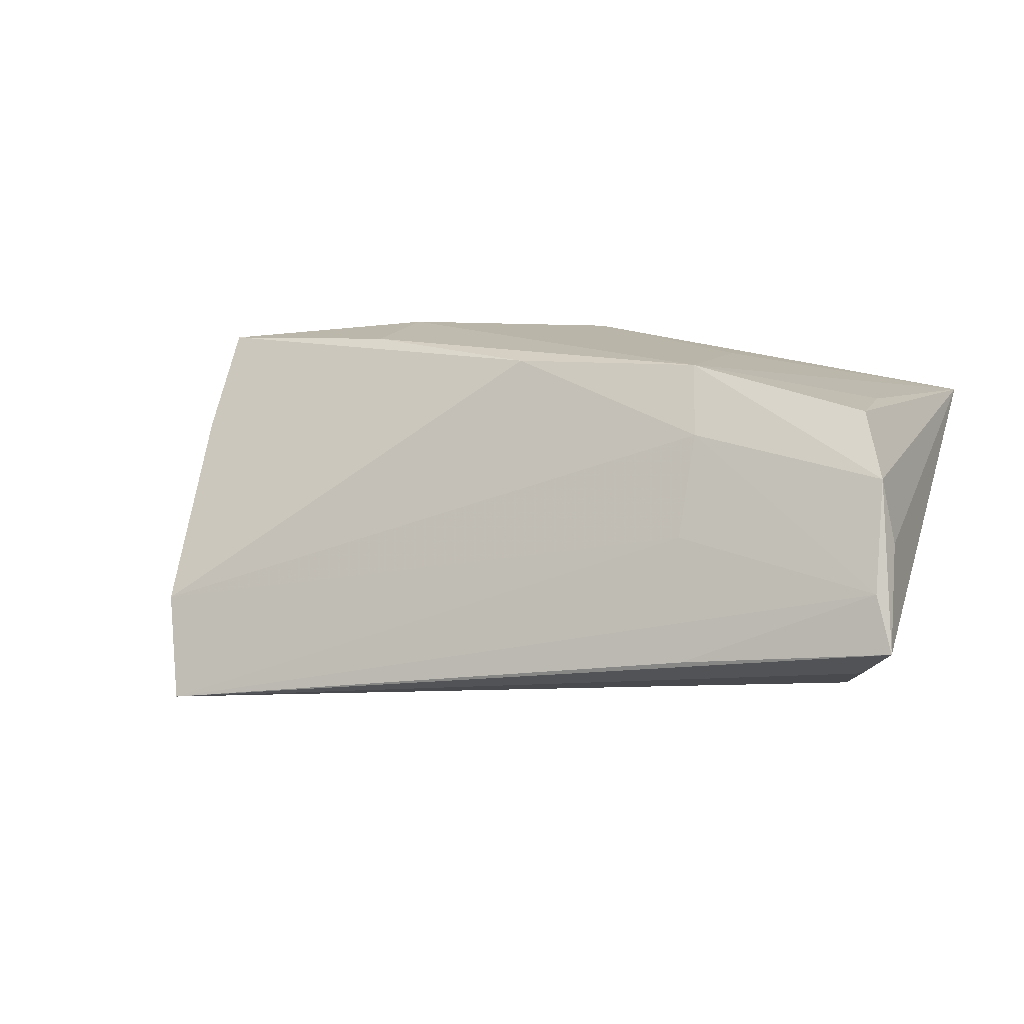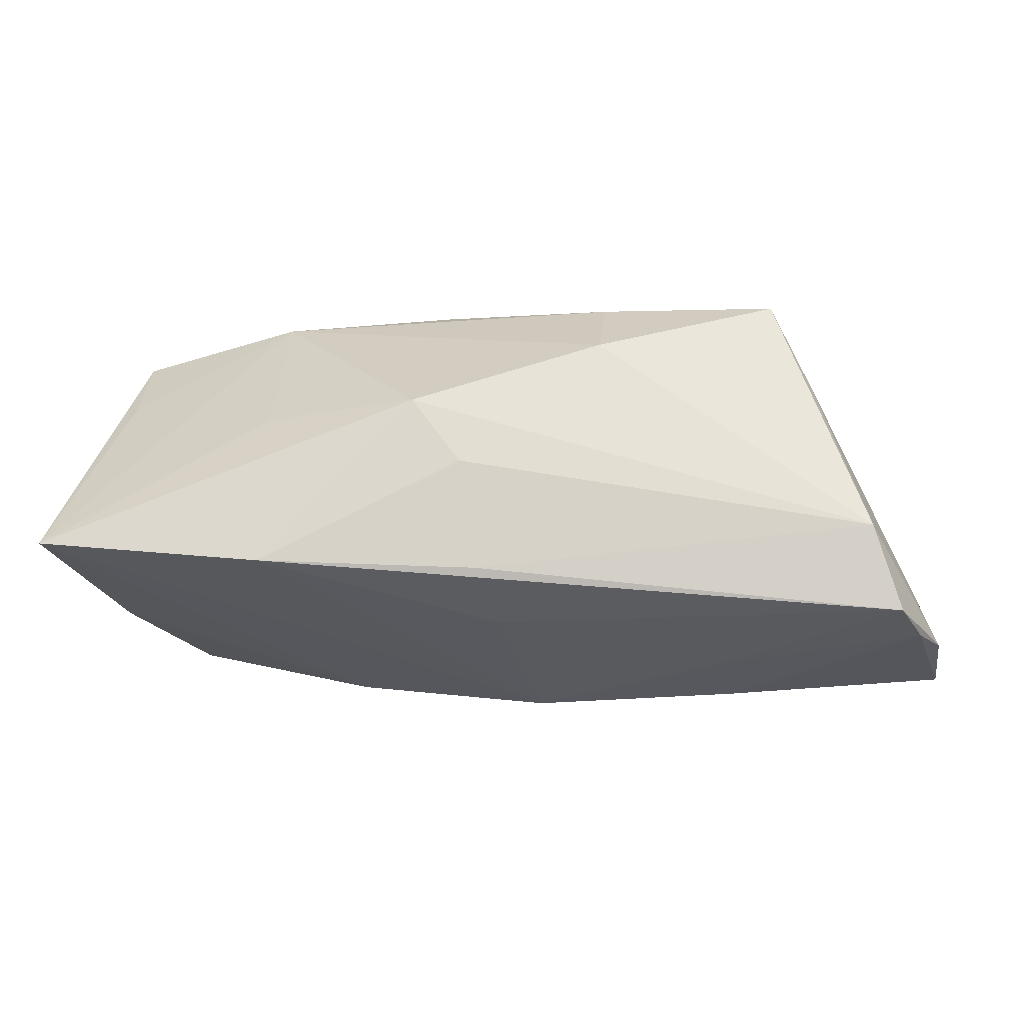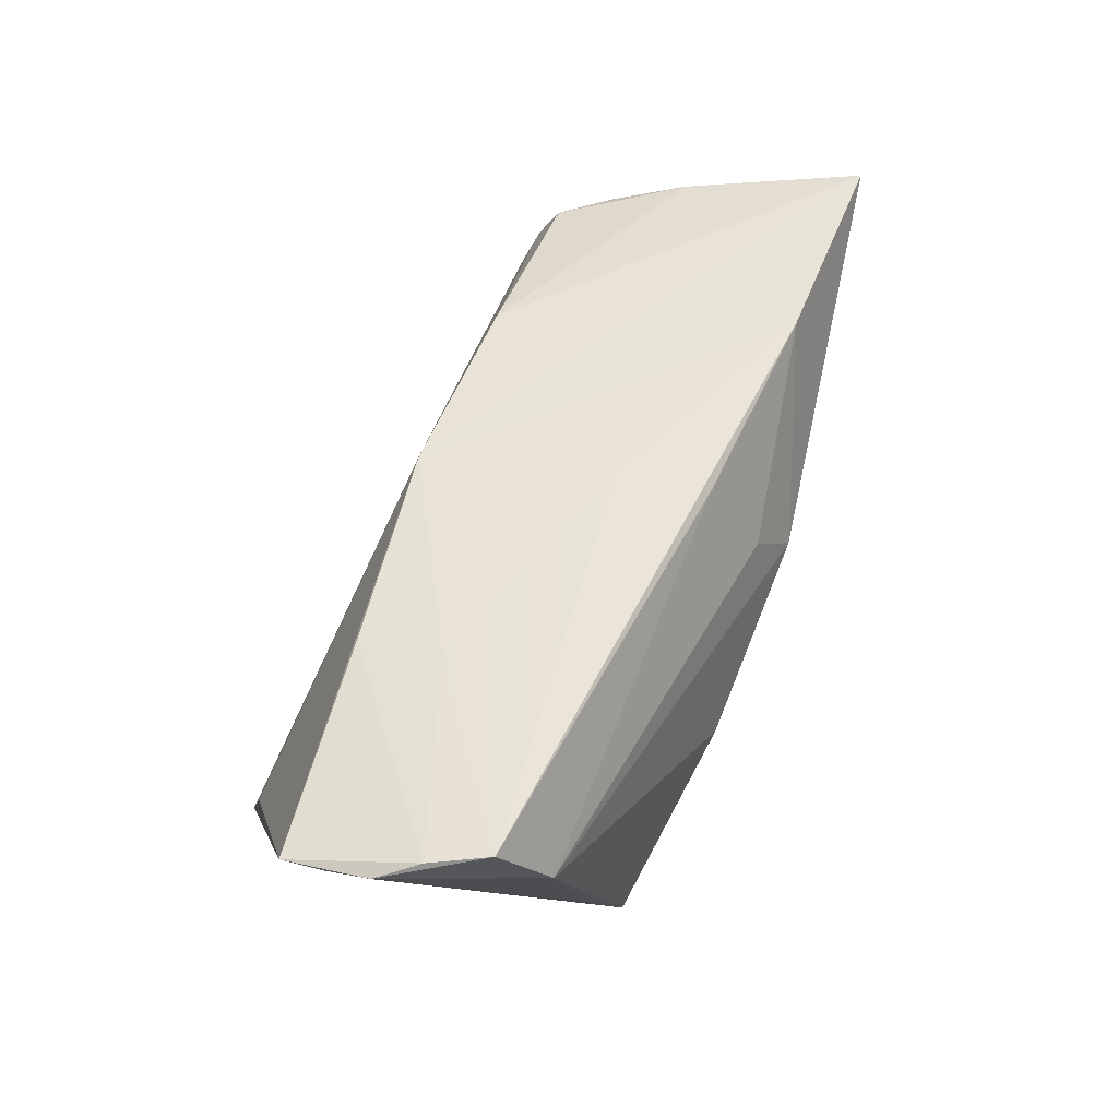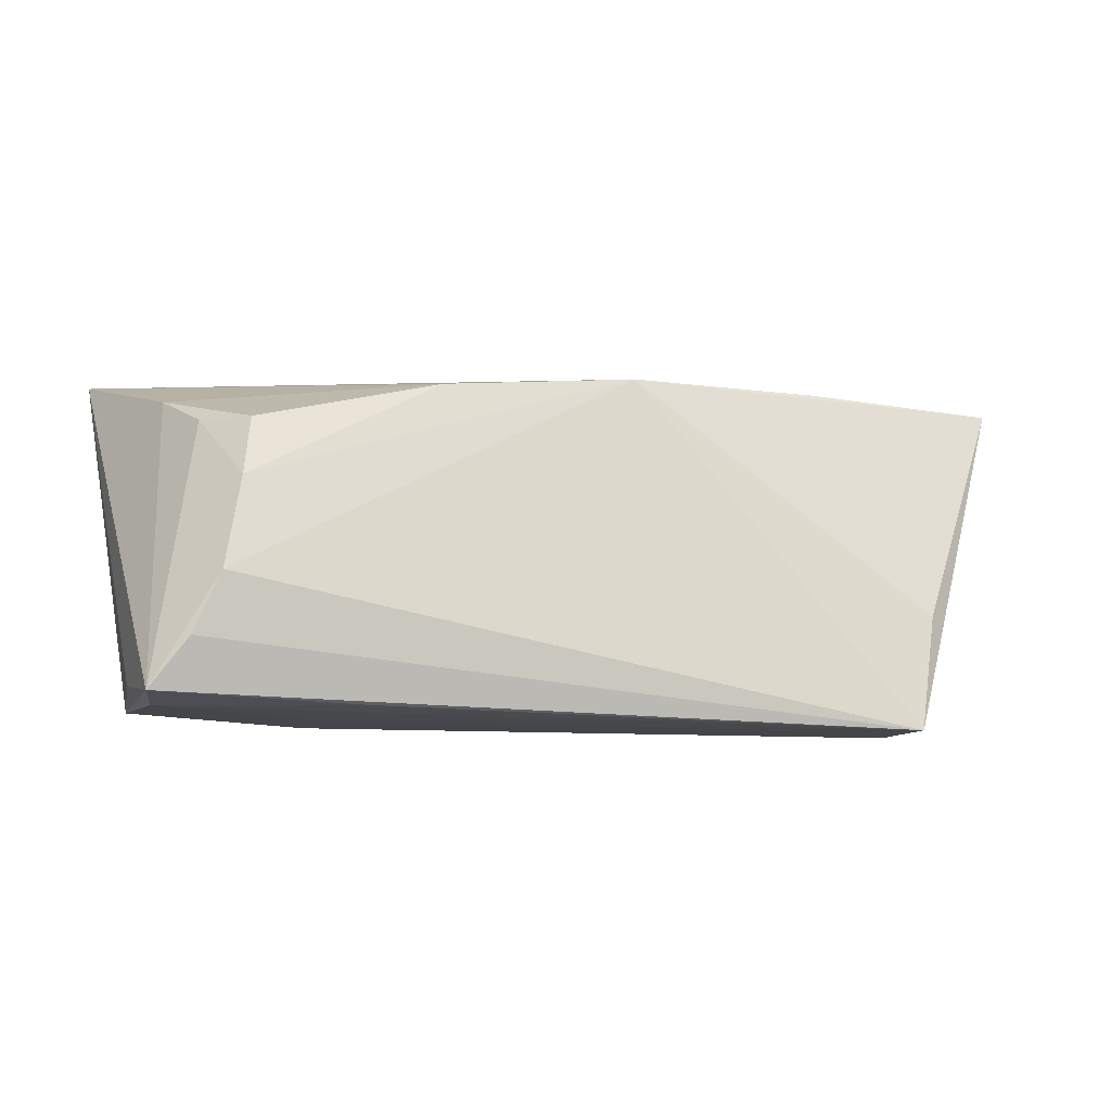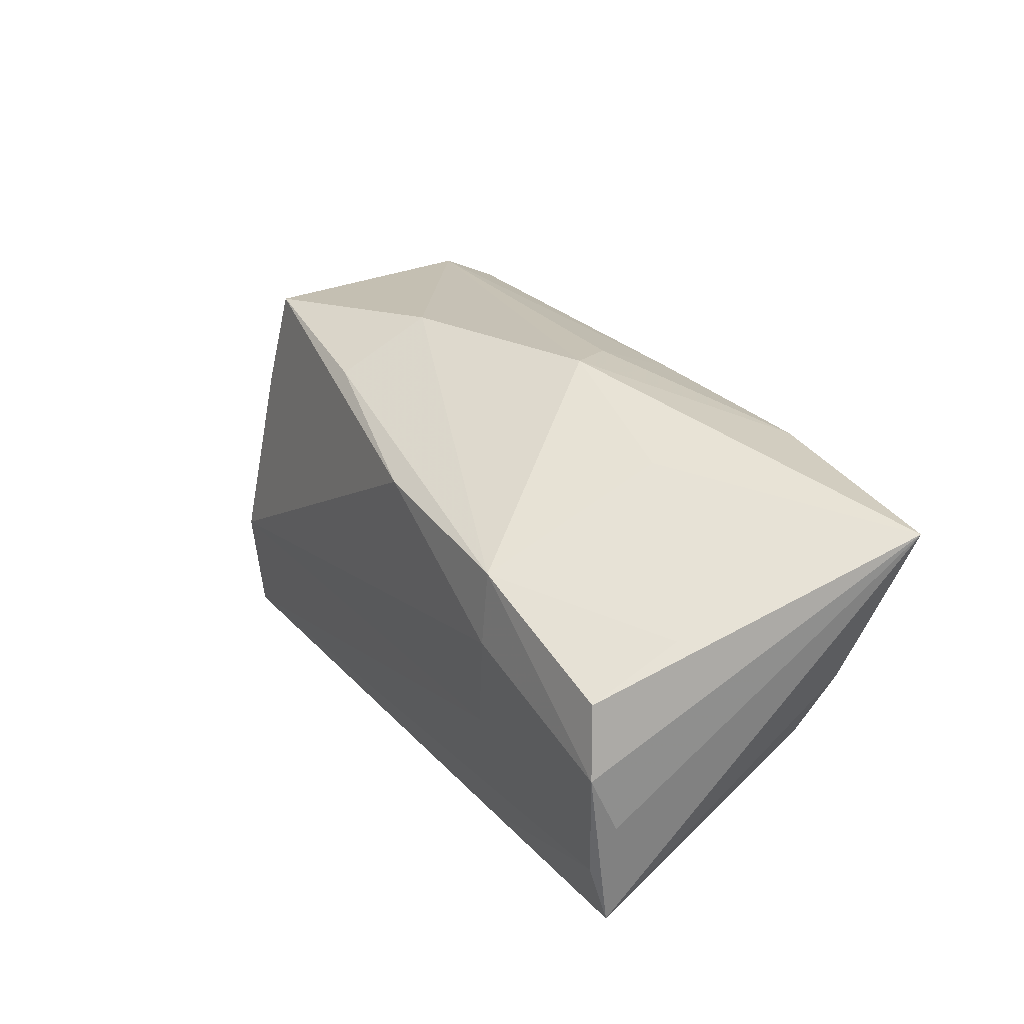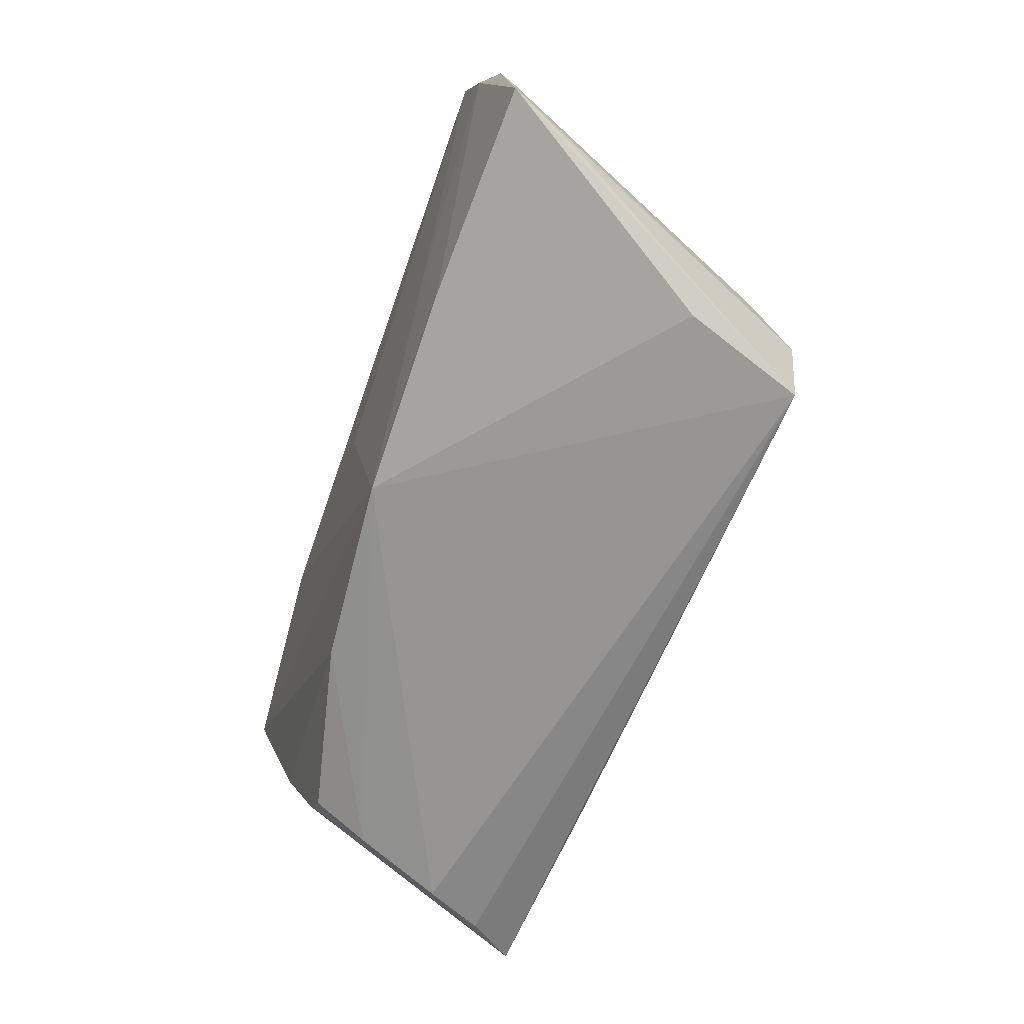
<metadata>
{"format":"obj","ext":"obj","renderer":"f3d","projection":"perspective","resolution":1024,"background":"white","views":[{"elev":-12.9,"azim":-158.9,"up":"+Y"},{"elev":53.0,"azim":3.5,"up":"+Y"},{"elev":58.0,"azim":114.1,"up":"+Z"},{"elev":-4.1,"azim":-16.9,"up":"+Z"},{"elev":26.9,"azim":-119.1,"up":"+Y"},{"elev":-62.4,"azim":71.2,"up":"+Y"}]}
</metadata>
<code>
v -0.01706 -0.01705 0.01946
v 0.049 0.02065 0.01473
v 0.04243 -0.01313 -0.02352
v 0.0569 -0.009758 0.01001
v -0.05354 -0.01183 -0.01698
v 0.03196 -0.0009825 0.02266
v -0.02724 -0.02509 -0.01918
v -0.05268 -0.0253 -0.01751
v -0.05106 0.00442 -0.0191
v 0.01404 0.02128 -0.01915
v 0.03916 0.01148 -0.01997
v -0.02791 -0.009939 -0.02123
v 0.06047 -0.001474 0.02012
v -0.03034 0.01197 -0.02129
v -0.04571 -0.01277 0.01451
v 0.01342 0.02727 -0.007596
v -0.03046 0.002668 -0.02215
v -0.0564 0.01811 0.02226
v -0.05147 -0.01824 -0.01918
v -0.04036 -0.01879 0.0144
v -0.007581 0.01478 -0.02243
v 0.04563 -0.02155 -0.008073
v -0.01025 0.02722 0.003245
v 0.03635 0.02442 -0.01816
v -0.04903 -0.003748 0.01771
v -0.003623 0.0248 0.01089
v -0.04181 -0.02235 0.007183
v 0.04169 -0.02645 -0.02233
v 0.03389 -0.01103 0.02115
v 0.05642 0.008727 0.02318
v 0.05972 0.003831 0.02134
v -0.04449 -0.02645 -0.003997
v -0.0008685 0.01895 0.02325
v 0.05299 0.01557 0.02411
v 0.002045 0.007692 0.0238
v 0.04182 0.02132 -0.007098
v -0.02816 0.01942 0.02411
v -0.04795 -0.02645 -0.01137
v -0.02929 0.0207 0.002396
v 0.06123 -0.006687 0.01987
v -0.05299 -0.004512 -0.02019
v -0.05062 0.00922 -0.007589
v 0.04236 -0.0009773 -0.01926
v 0.007872 -0.01583 0.02135
f 37 23 18
f 18 44 37
f 18 23 39
f 22 28 40
f 40 44 22
f 22 44 28
f 29 44 40
f 18 41 5
f 23 37 26
f 34 37 35
f 35 37 44
f 3 17 21
f 3 43 40
f 9 41 18
f 18 42 9
f 24 21 10
f 10 16 24
f 40 31 30
f 30 31 34
f 30 29 40
f 36 31 24
f 40 43 13
f 13 31 40
f 20 27 1
f 1 27 44
f 1 25 20
f 1 44 18
f 18 25 1
f 28 44 32
f 44 27 32
f 41 17 19
f 33 37 34
f 33 26 37
f 11 21 24
f 11 3 21
f 43 3 11
f 24 31 11
f 11 13 43
f 31 13 11
f 40 28 4
f 4 3 40
f 28 3 4
f 14 9 42
f 14 42 18
f 18 39 14
f 14 39 23
f 23 16 14
f 21 17 14
f 14 10 21
f 16 10 14
f 14 17 41
f 41 9 14
f 44 29 6
f 29 30 6
f 6 30 34
f 34 35 6
f 6 35 44
f 15 32 27
f 15 27 20
f 20 25 15
f 7 19 28
f 32 15 8
f 19 7 8
f 8 15 25
f 18 5 8
f 8 5 41
f 41 19 8
f 8 7 28
f 8 25 18
f 28 19 12
f 12 19 17
f 12 3 28
f 17 3 12
f 2 33 34
f 26 33 2
f 23 26 2
f 24 16 2
f 2 16 23
f 2 36 24
f 34 31 2
f 31 36 2
f 28 32 38
f 38 8 28
f 32 8 38

</code>
